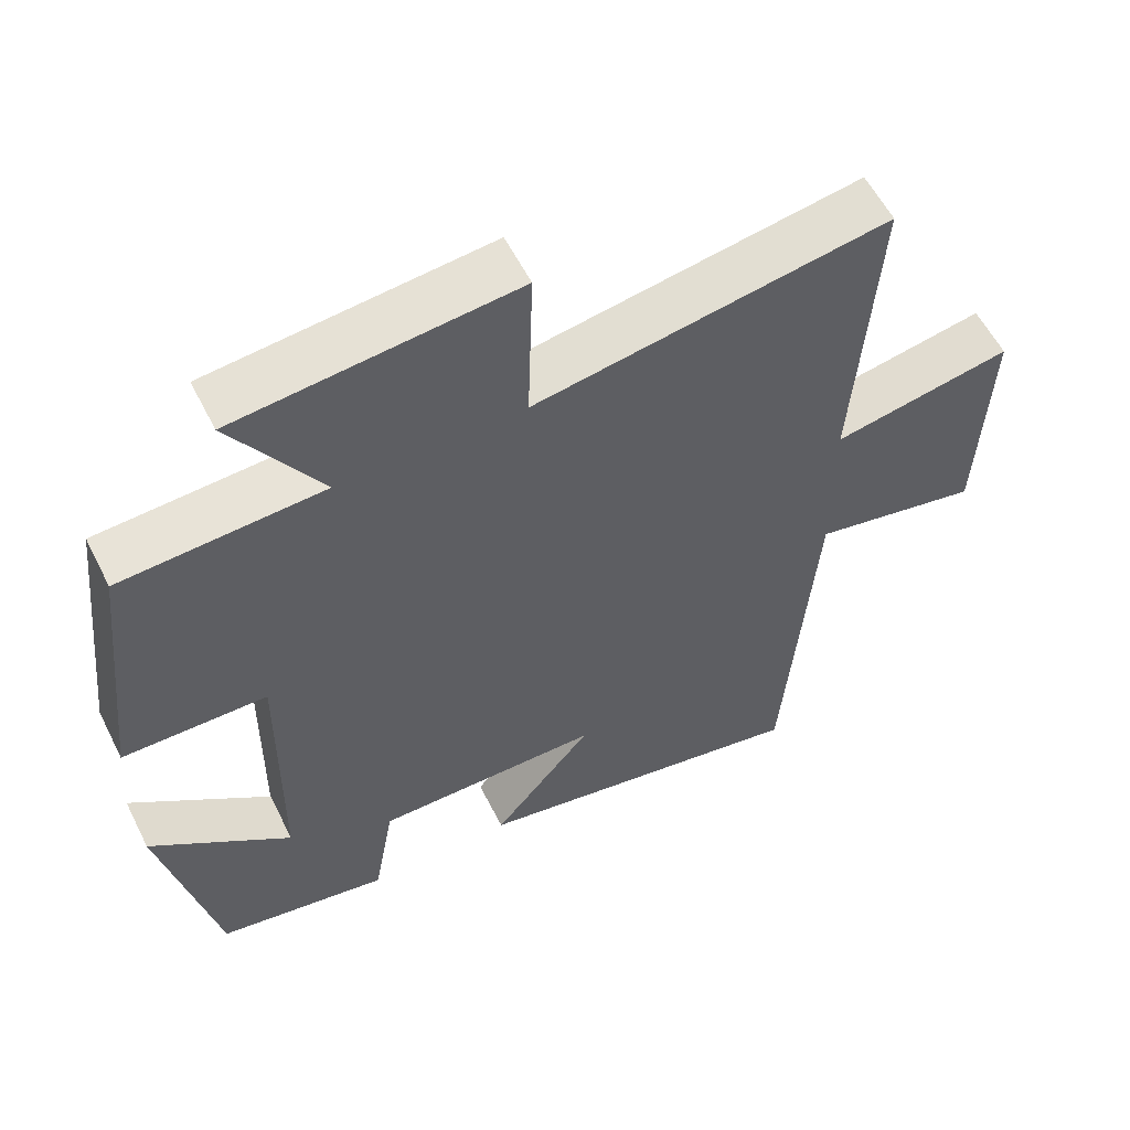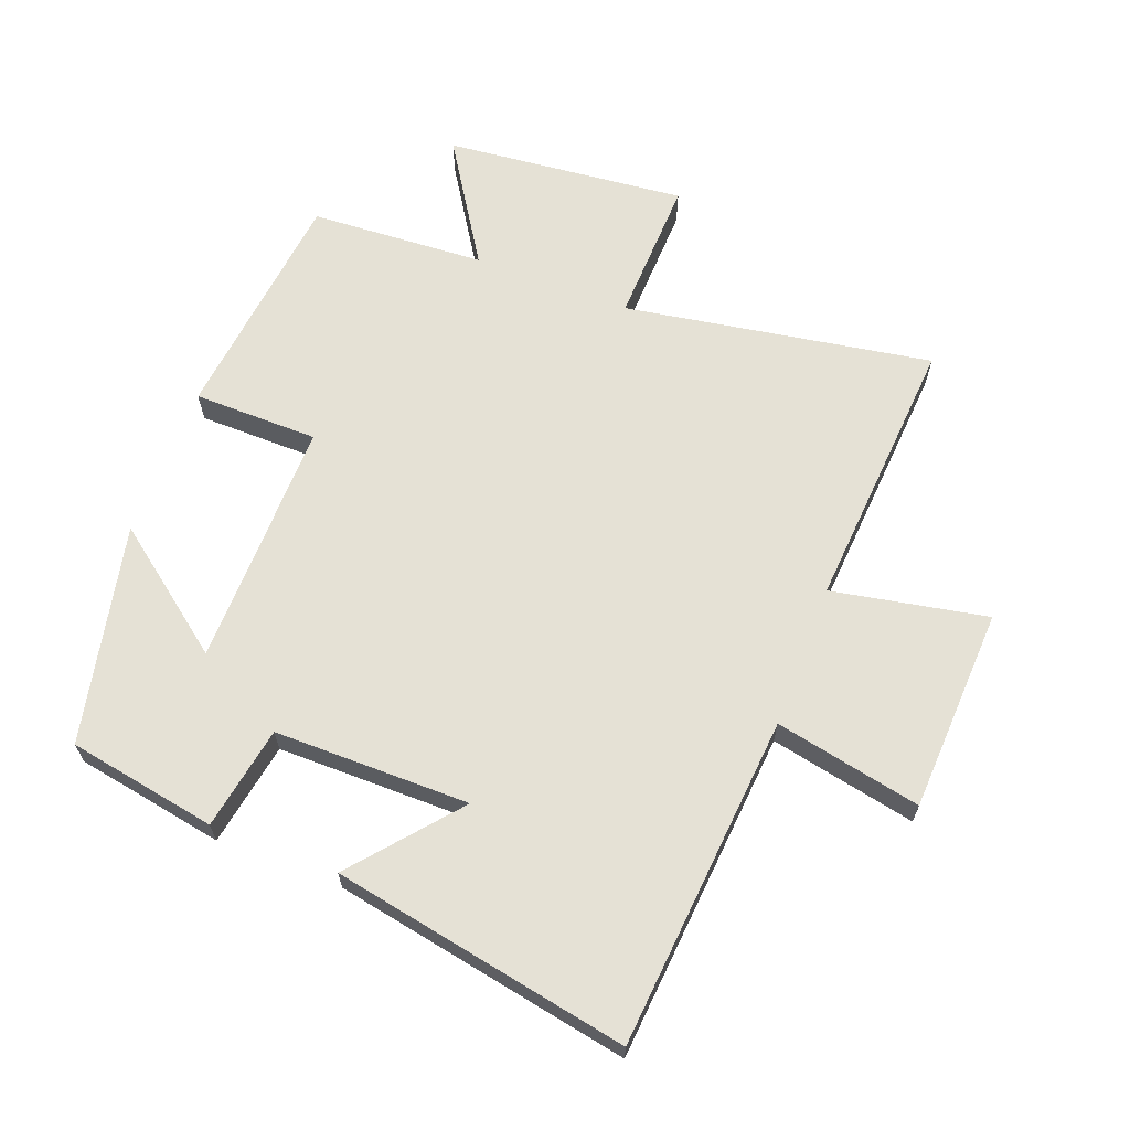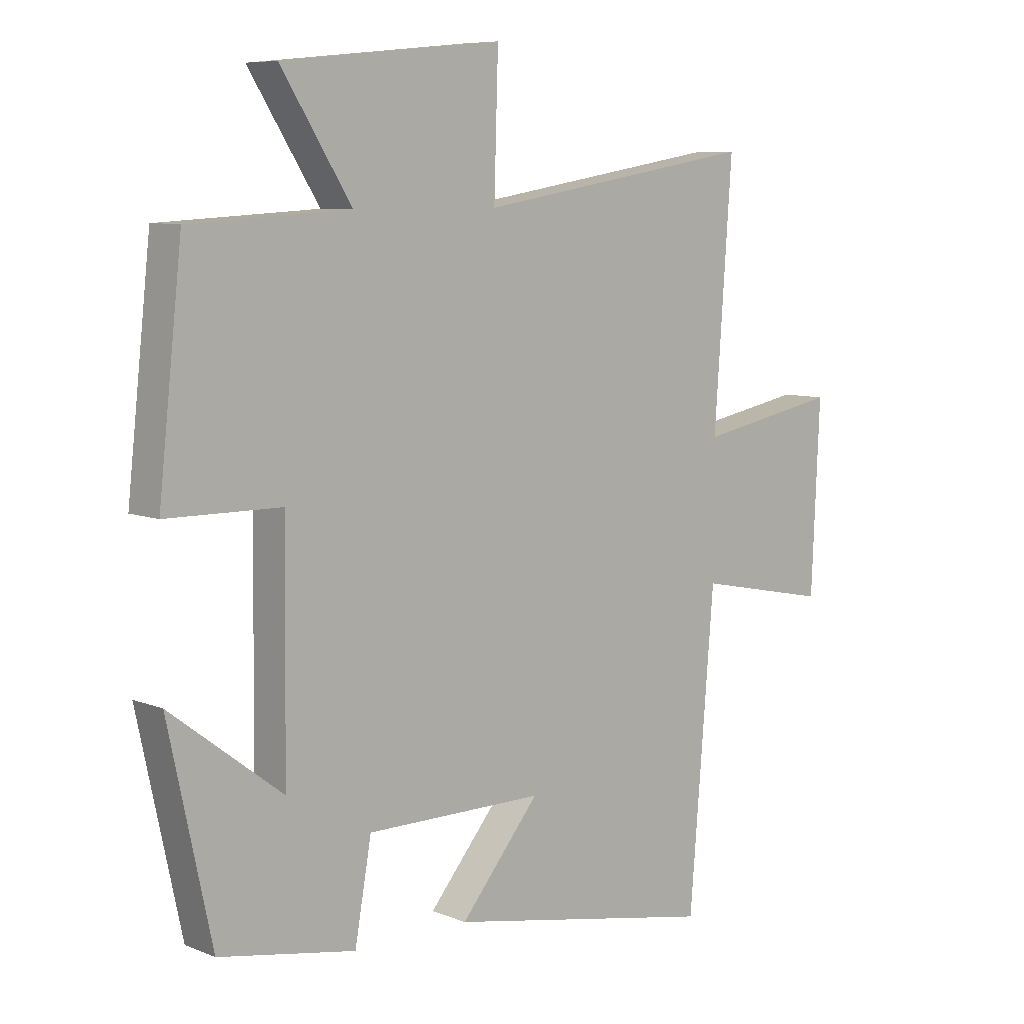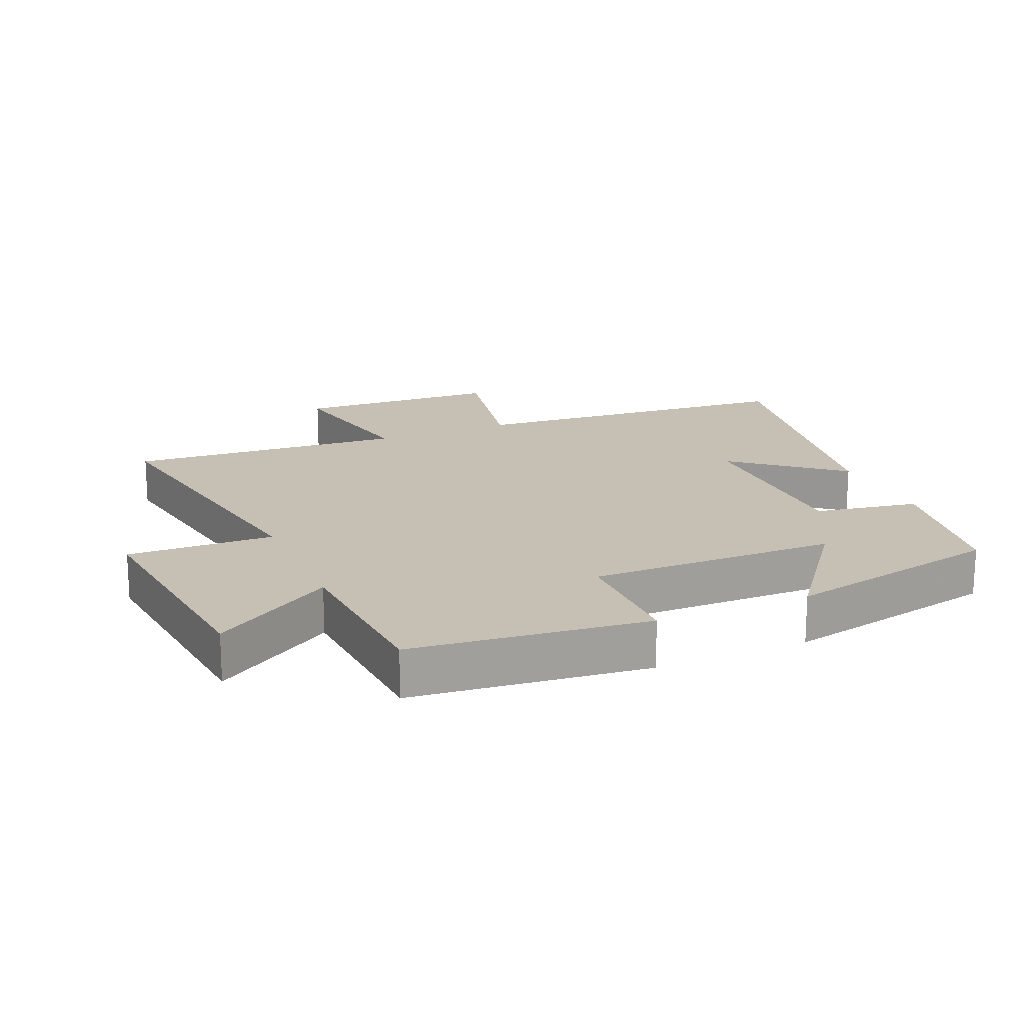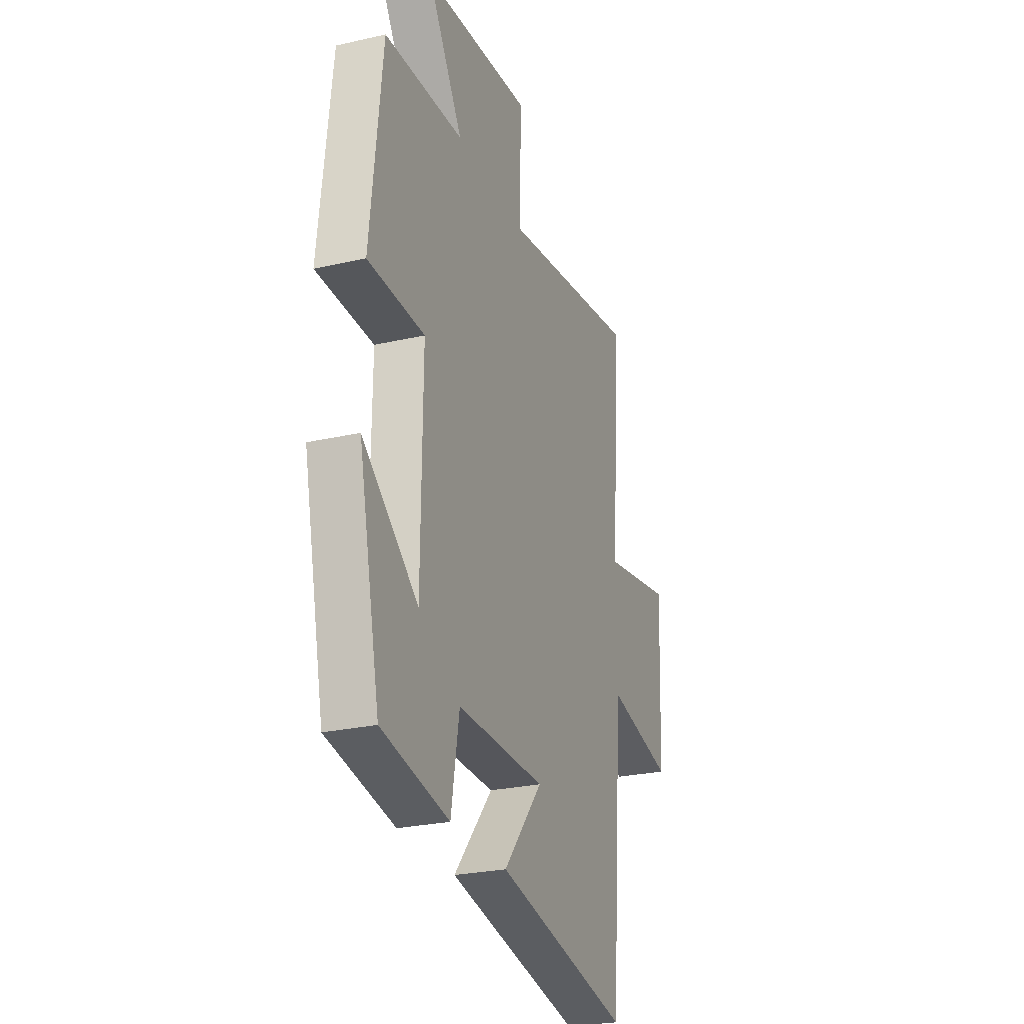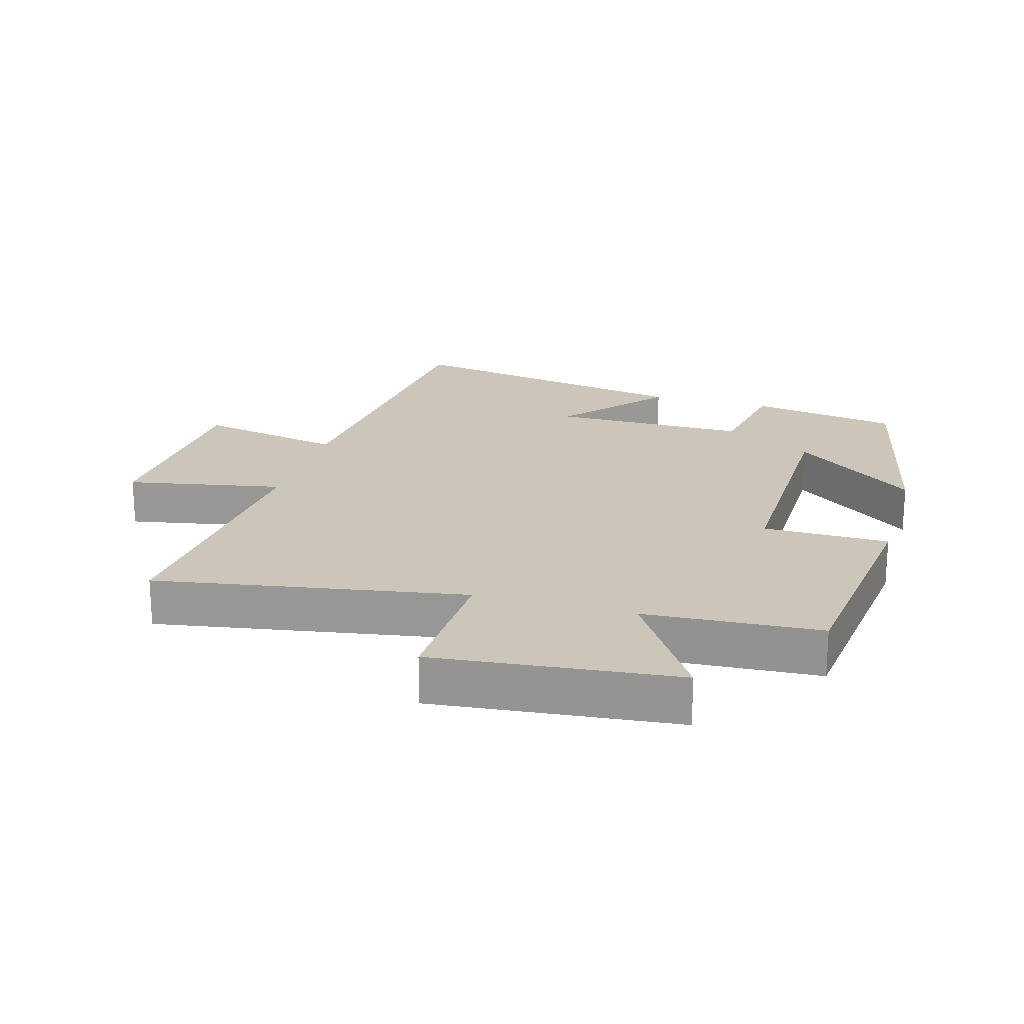
<metadata>
{"format":"obj","ext":"obj","renderer":"f3d","projection":"perspective","resolution":1024,"background":"white","views":[{"elev":57.6,"azim":153.4,"up":"+Z"},{"elev":65.1,"azim":-159.1,"up":"+Y"},{"elev":7.7,"azim":138.1,"up":"+Z"},{"elev":18.1,"azim":66.6,"up":"+Y"},{"elev":-26.2,"azim":109.8,"up":"+Z"},{"elev":20.8,"azim":16.1,"up":"+Y"}]}
</metadata>
<code>
v -0.53 0.07 0.58
v -0.056 0.07 0.5
v -0.063 0.07 0.725
v 0.309 0.07 0.687
v 0.19 0.07 0.5
v 0.46 0.07 0.484
v 0.5 0.07 0.12
v 0.307 0.07 0.118
v 0.311 0.07 -0.264
v 0.5 0.07 -0.12
v 0.427 0.07 -0.459
v 0.197 0.07 -0.5
v 0.169 0.07 -0.34
v -0.133 0.07 -0.34
v 0.001 0.07 -0.5
v -0.458 0.07 -0.586
v -0.5 0.07 -0.071
v -0.726 0.07 -0.117
v -0.74 0.07 0.199
v -0.5 0.07 0.153
v -0.53 0 0.58
v -0.056 0 0.5
v -0.063 0 0.725
v 0.309 0 0.687
v 0.19 0 0.5
v 0.46 0 0.484
v 0.5 0 0.12
v 0.307 0 0.118
v 0.311 0 -0.264
v 0.5 0 -0.12
v 0.427 0 -0.459
v 0.197 0 -0.5
v 0.169 0 -0.34
v -0.133 0 -0.34
v 0.001 0 -0.5
v -0.458 0 -0.586
v -0.5 0 -0.071
v -0.726 0 -0.117
v -0.74 0 0.199
v -0.5 0 0.153
f 17 18 19 20
f 16 17 20
f 14 15 16
f 14 16 20
f 13 14 20 1
f 9 10 11 12
f 8 9 12 13
f 5 6 7 8
f 5 8 13
f 2 3 4 5
f 2 5 13
f 1 2 13
f 40 39 38 37
f 40 37 36
f 36 35 34
f 40 36 34
f 21 40 34 33
f 32 31 30 29
f 33 32 29 28
f 28 27 26 25
f 33 28 25
f 25 24 23 22
f 33 25 22
f 33 22 21
f 1 21 22 2
f 2 22 23 3
f 3 23 24 4
f 4 24 25 5
f 5 25 26 6
f 6 26 27 7
f 7 27 28 8
f 8 28 29 9
f 9 29 30 10
f 10 30 31 11
f 11 31 32 12
f 12 32 33 13
f 13 33 34 14
f 14 34 35 15
f 15 35 36 16
f 16 36 37 17
f 17 37 38 18
f 18 38 39 19
f 19 39 40 20
f 20 40 21 1

</code>
